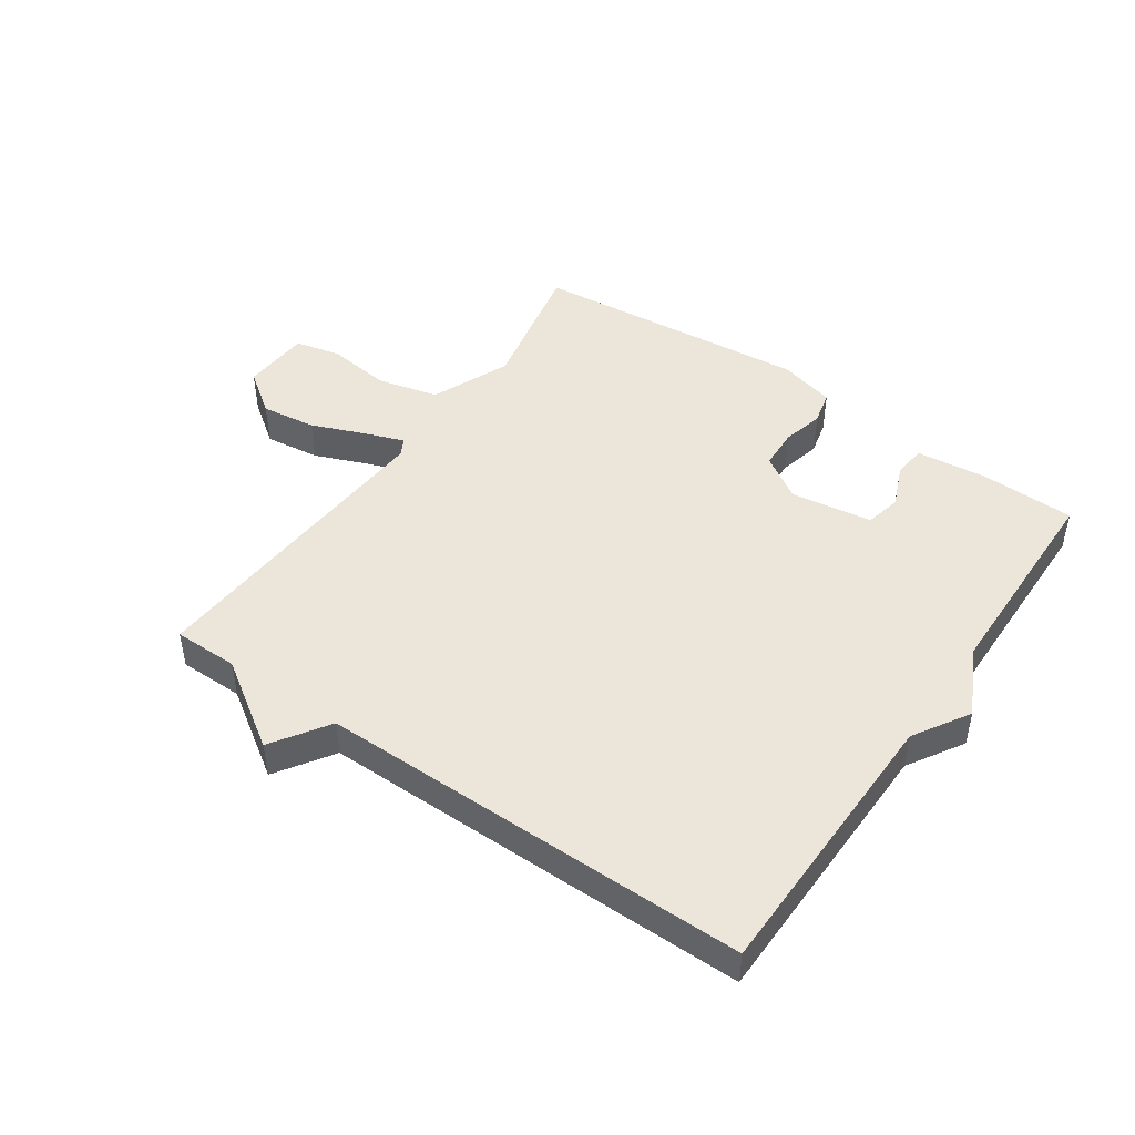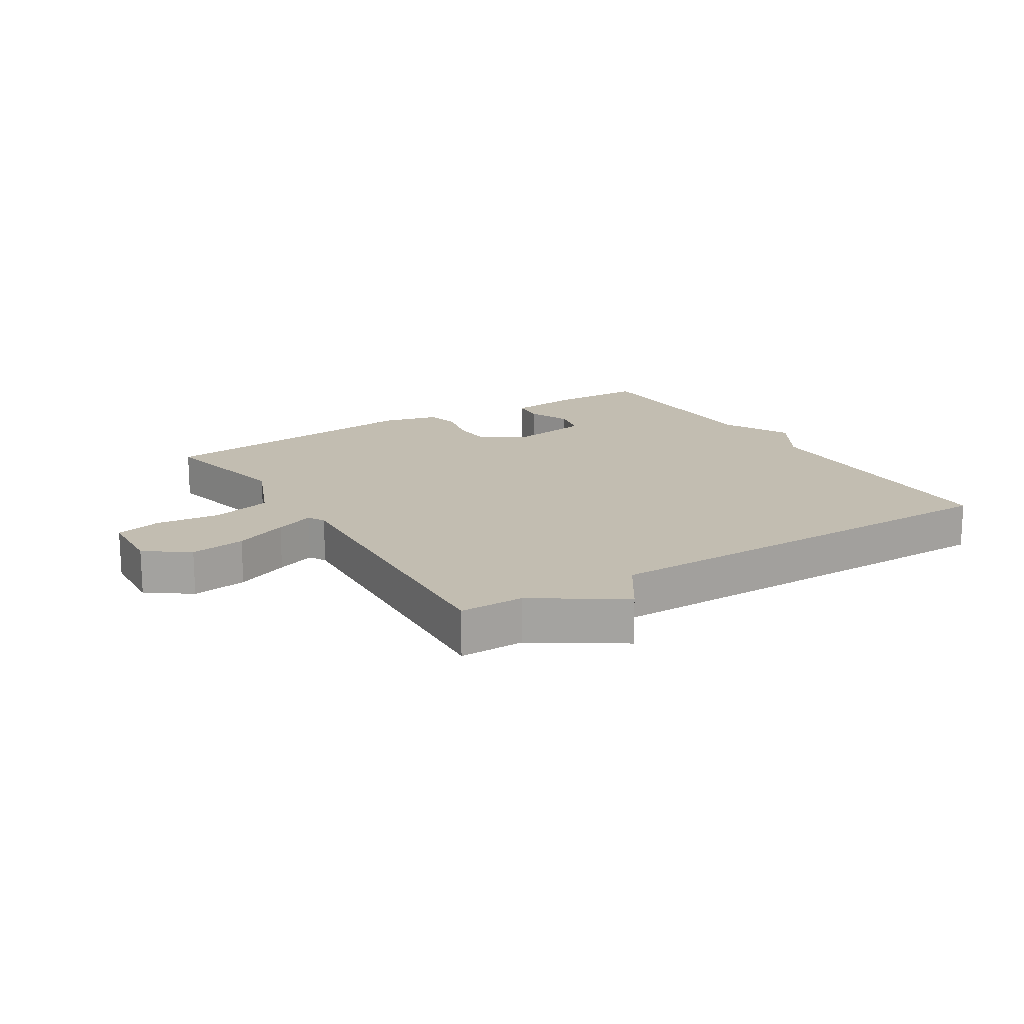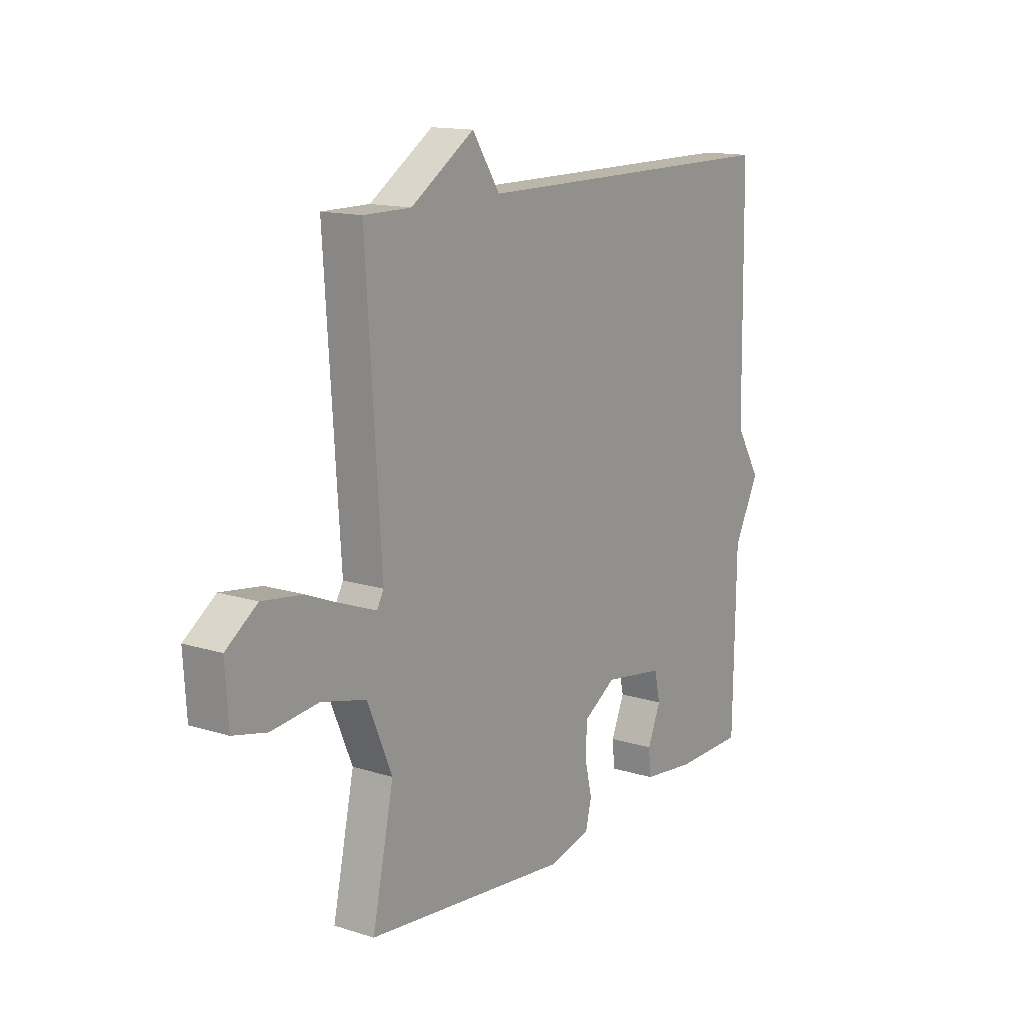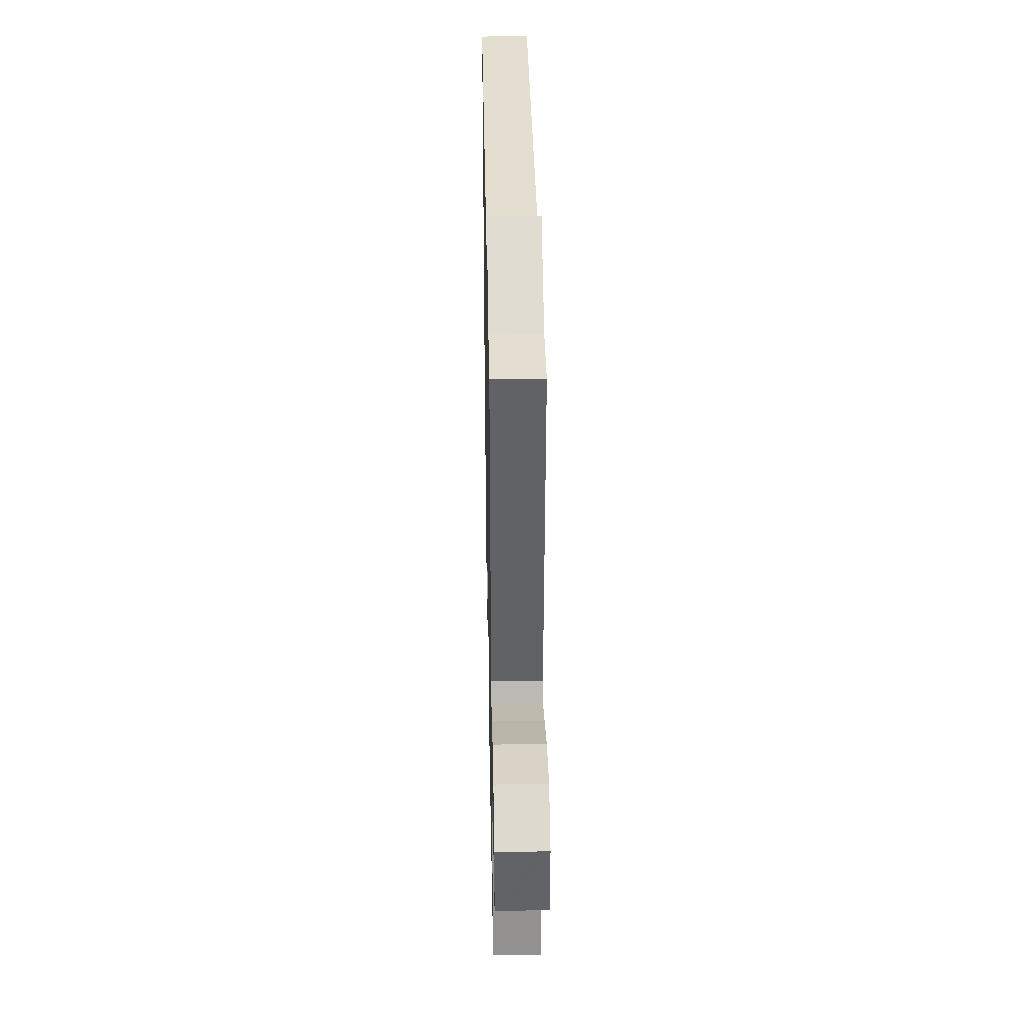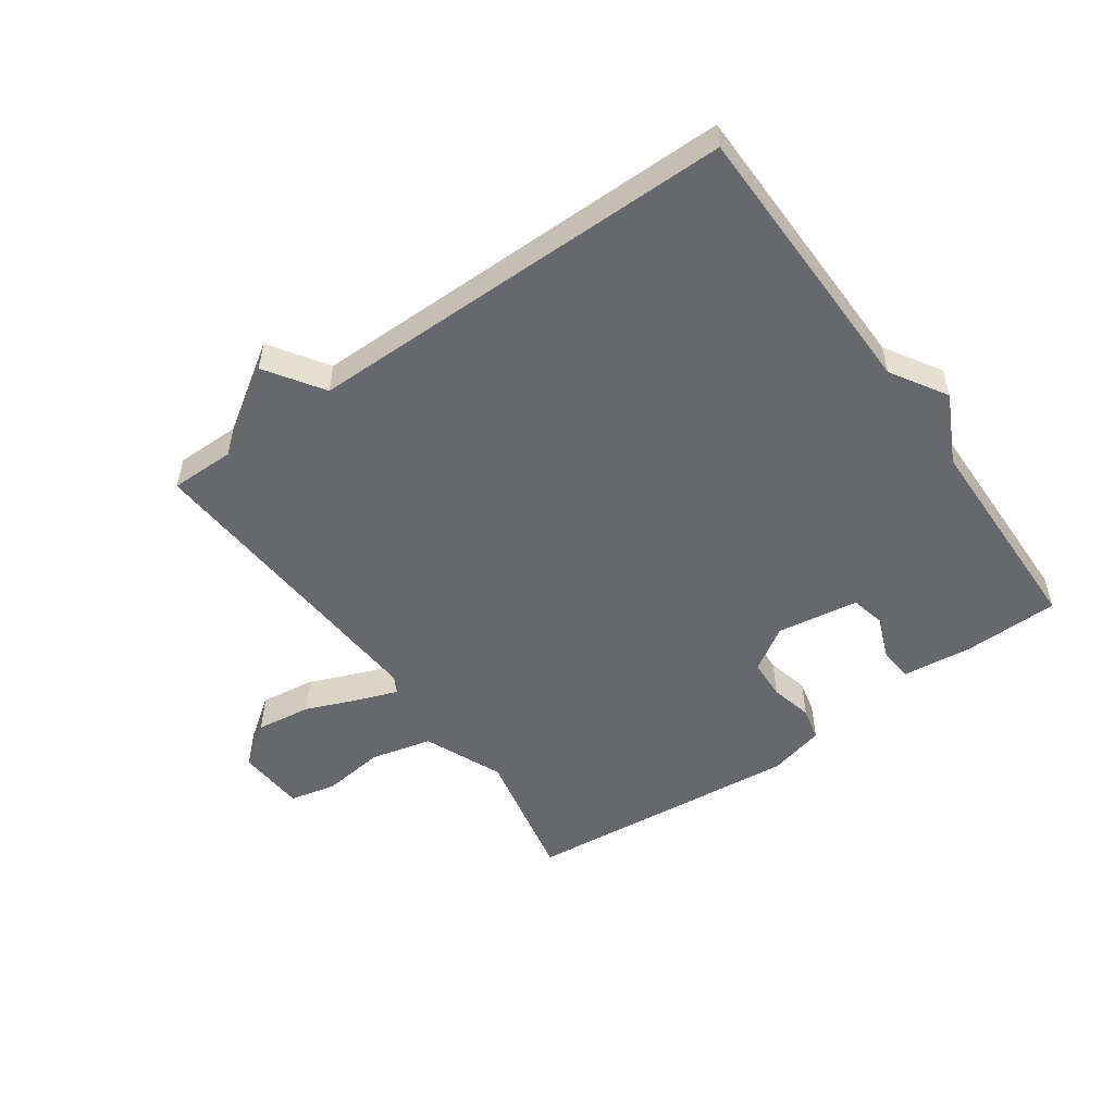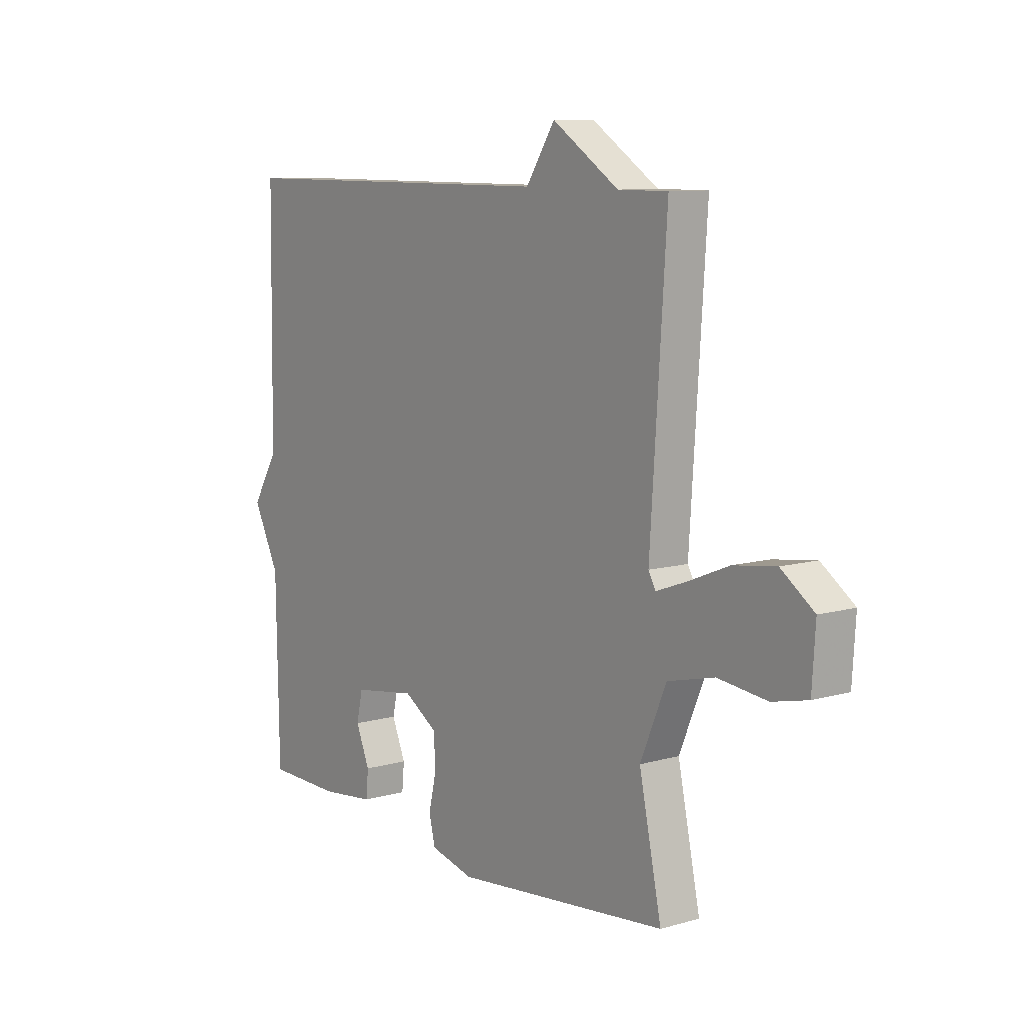
<metadata>
{"format":"obj","ext":"obj","renderer":"f3d","projection":"perspective","resolution":1024,"background":"white","views":[{"elev":46.8,"azim":34.7,"up":"+Y"},{"elev":16.9,"azim":-32.1,"up":"+Y"},{"elev":14.1,"azim":-55.2,"up":"+Z"},{"elev":35.7,"azim":-91.1,"up":"+Z"},{"elev":-52.5,"azim":35.3,"up":"+Y"},{"elev":9.4,"azim":-126.8,"up":"+Z"}]}
</metadata>
<code>
v 0.5 0.07 -0.5
v 0.346 0.07 -0.503
v 0.232 0.07 -0.49
v 0.227 0.07 -0.437
v 0.256 0.07 -0.368
v 0.243 0.07 -0.31
v 0.111 0.07 -0.29
v 0.04 0.07 -0.335
v 0.037 0.07 -0.4
v 0.053 0.07 -0.468
v 0.04 0.07 -0.522
v -0.051 0.07 -0.545
v -0.5 0.07 -0.5
v -0.453 0.07 -0.278
v -0.507 0.07 -0.151
v -0.605 0.07 -0.127
v -0.708 0.07 -0.139
v -0.782 0.07 -0.122
v -0.789 0.07 -0.012
v -0.72 0.07 0.038
v -0.631 0.07 0.026
v -0.545 0.07 -0.009
v -0.482 0.07 -0.032
v -0.467 0.07 -0.005
v -0.5 0.07 0.5
v -0.396 0.07 0.5
v -0.257 0.07 0.592
v -0.196 0.07 0.5
v 0.5 0.07 0.5
v 0.506 0.07 0.044
v 0.561 0.07 -0.046
v 0.506 0.07 -0.156
v 0.5 0 -0.5
v 0.346 0 -0.503
v 0.232 0 -0.49
v 0.227 0 -0.437
v 0.256 0 -0.368
v 0.243 0 -0.31
v 0.111 0 -0.29
v 0.04 0 -0.335
v 0.037 0 -0.4
v 0.053 0 -0.468
v 0.04 0 -0.522
v -0.051 0 -0.545
v -0.5 0 -0.5
v -0.453 0 -0.278
v -0.507 0 -0.151
v -0.605 0 -0.127
v -0.708 0 -0.139
v -0.782 0 -0.122
v -0.789 0 -0.012
v -0.72 0 0.038
v -0.631 0 0.026
v -0.545 0 -0.009
v -0.482 0 -0.032
v -0.467 0 -0.005
v -0.5 0 0.5
v -0.396 0 0.5
v -0.257 0 0.592
v -0.196 0 0.5
v 0.5 0 0.5
v 0.506 0 0.044
v 0.561 0 -0.046
v 0.506 0 -0.156
f 30 31 32
f 30 32 1
f 29 30 1
f 28 29 1
f 26 27 28
f 26 28 1
f 24 25 26
f 20 21 22
f 19 20 22
f 18 19 22
f 17 18 22
f 16 17 22
f 15 16 22 23
f 14 15 23 24
f 12 13 14
f 11 12 14
f 10 11 14
f 9 10 14
f 14 24 26
f 9 14 26
f 8 9 26
f 3 4 5
f 2 3 5
f 1 2 5
f 1 5 6
f 26 1 6
f 7 8 26
f 6 7 26
f 64 63 62
f 33 64 62
f 33 62 61
f 33 61 60
f 60 59 58
f 33 60 58
f 58 57 56
f 54 53 52
f 54 52 51
f 54 51 50
f 54 50 49
f 54 49 48
f 55 54 48 47
f 56 55 47 46
f 46 45 44
f 46 44 43
f 46 43 42
f 46 42 41
f 58 56 46
f 58 46 41
f 58 41 40
f 37 36 35
f 37 35 34
f 37 34 33
f 38 37 33
f 38 33 58
f 58 40 39
f 58 39 38
f 1 33 34 2
f 2 34 35 3
f 3 35 36 4
f 4 36 37 5
f 5 37 38 6
f 6 38 39 7
f 7 39 40 8
f 8 40 41 9
f 9 41 42 10
f 10 42 43 11
f 11 43 44 12
f 12 44 45 13
f 13 45 46 14
f 14 46 47 15
f 15 47 48 16
f 16 48 49 17
f 17 49 50 18
f 18 50 51 19
f 19 51 52 20
f 20 52 53 21
f 21 53 54 22
f 22 54 55 23
f 23 55 56 24
f 24 56 57 25
f 25 57 58 26
f 26 58 59 27
f 27 59 60 28
f 28 60 61 29
f 29 61 62 30
f 30 62 63 31
f 31 63 64 32
f 32 64 33 1

</code>
